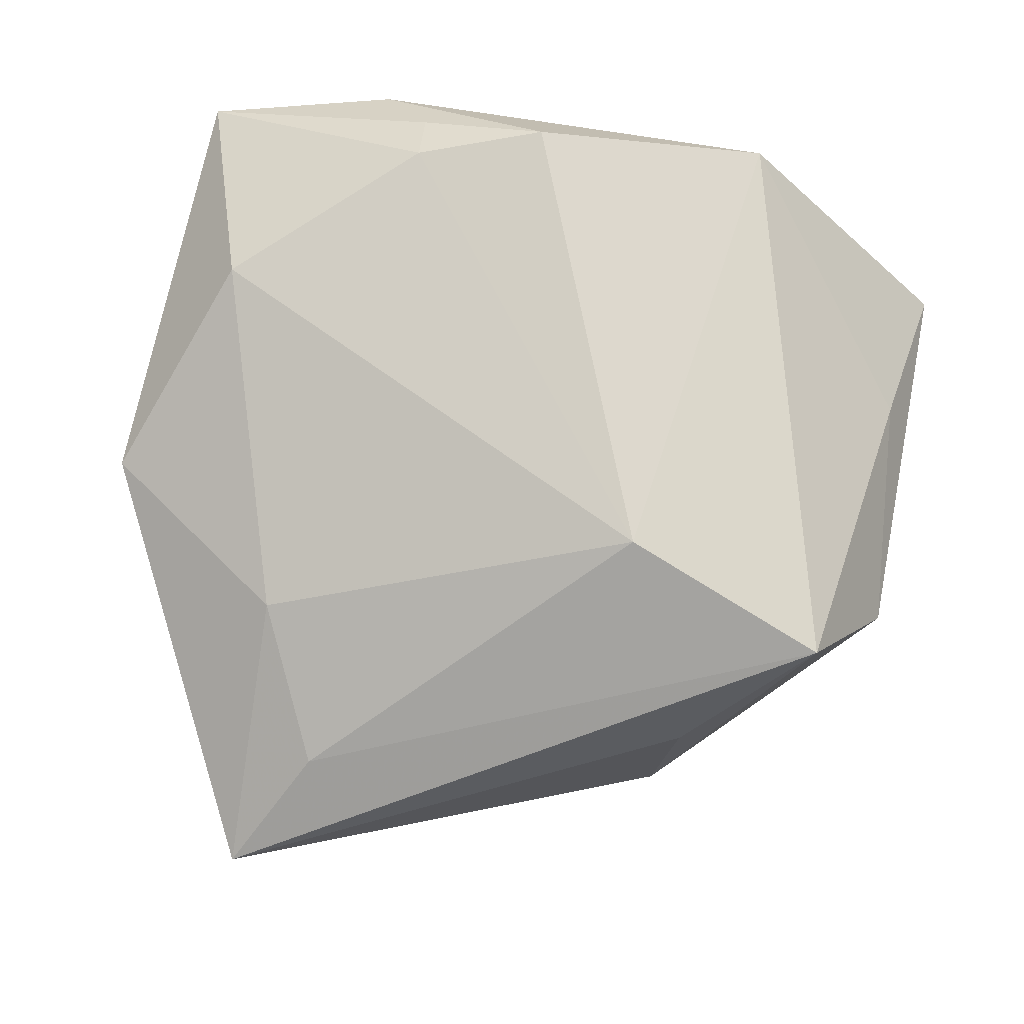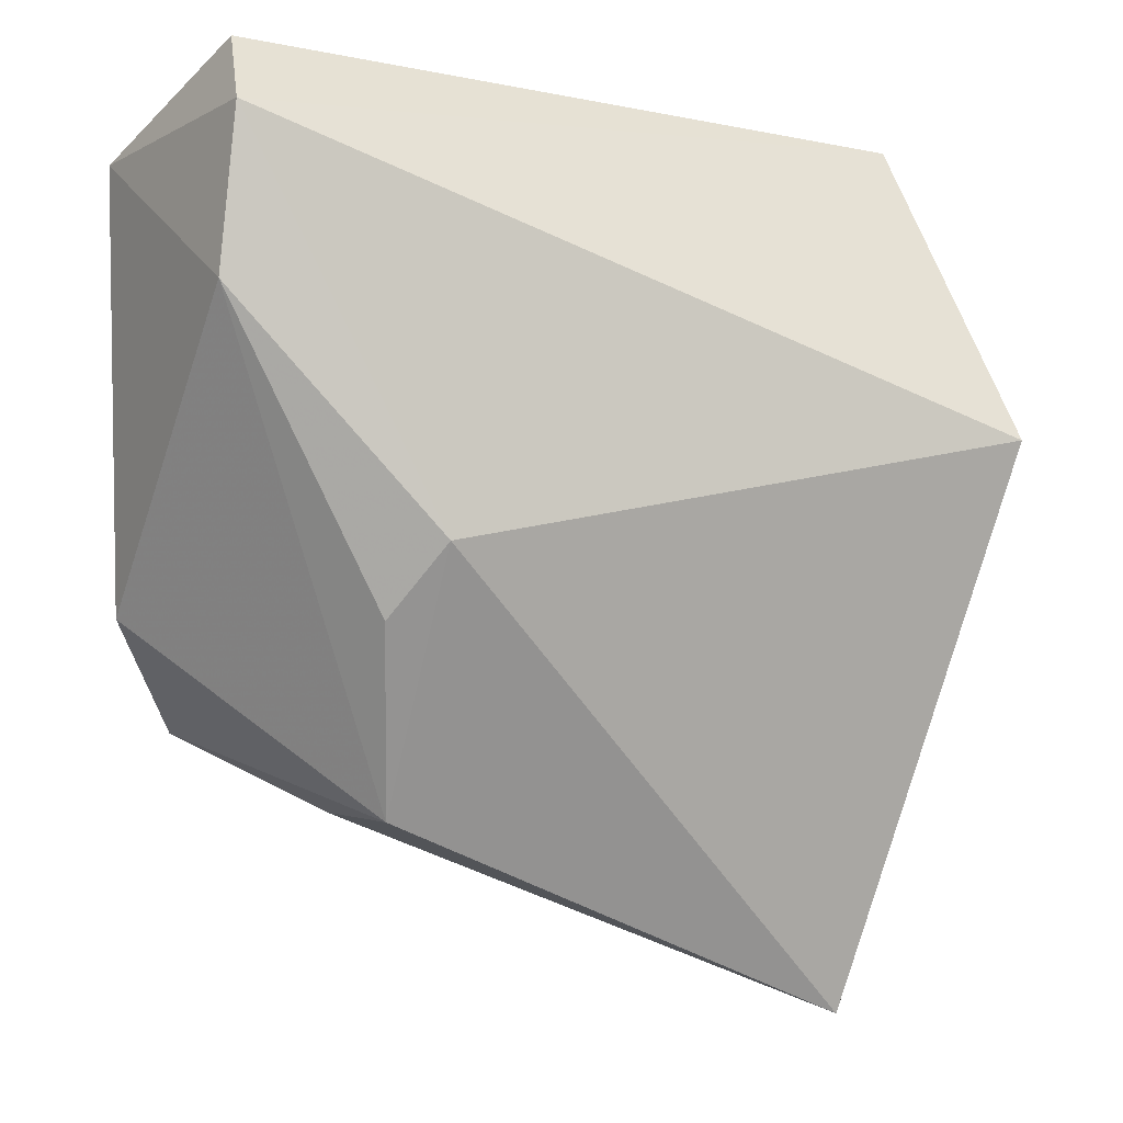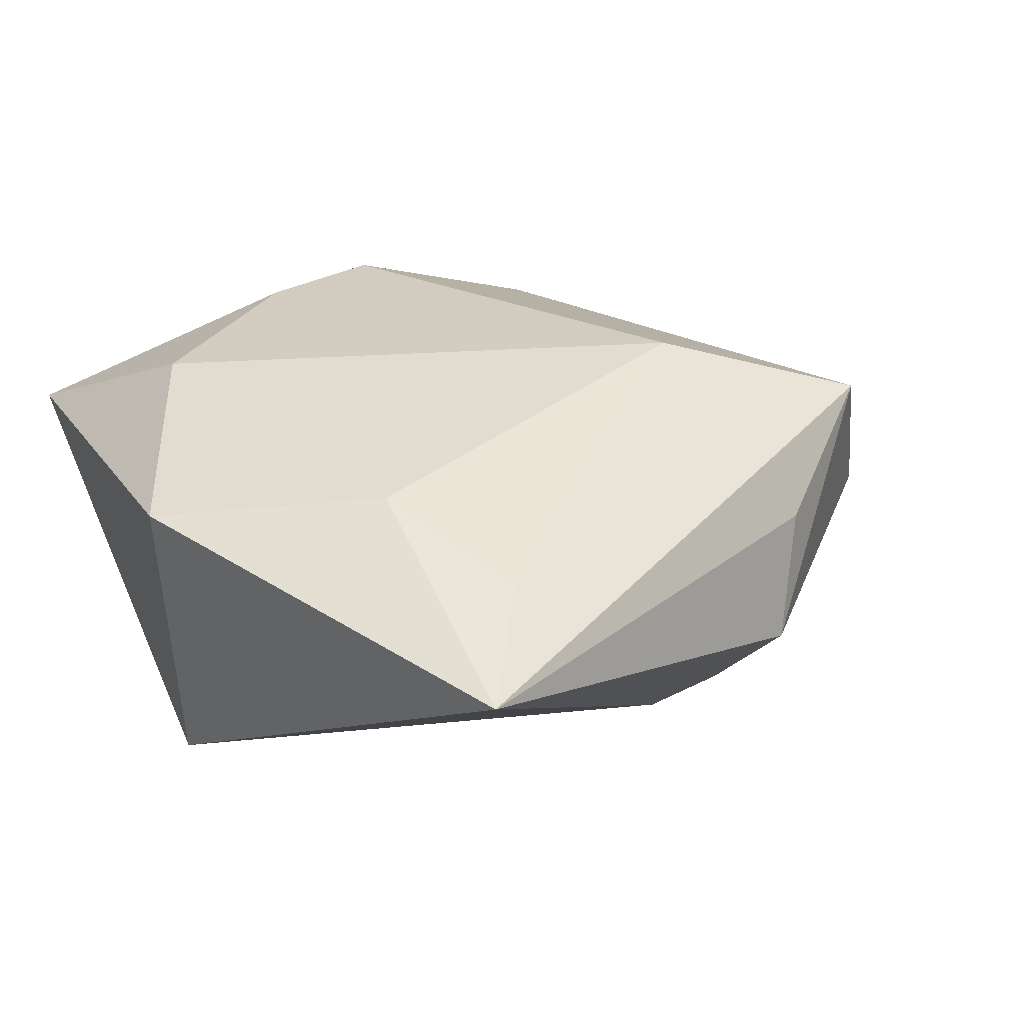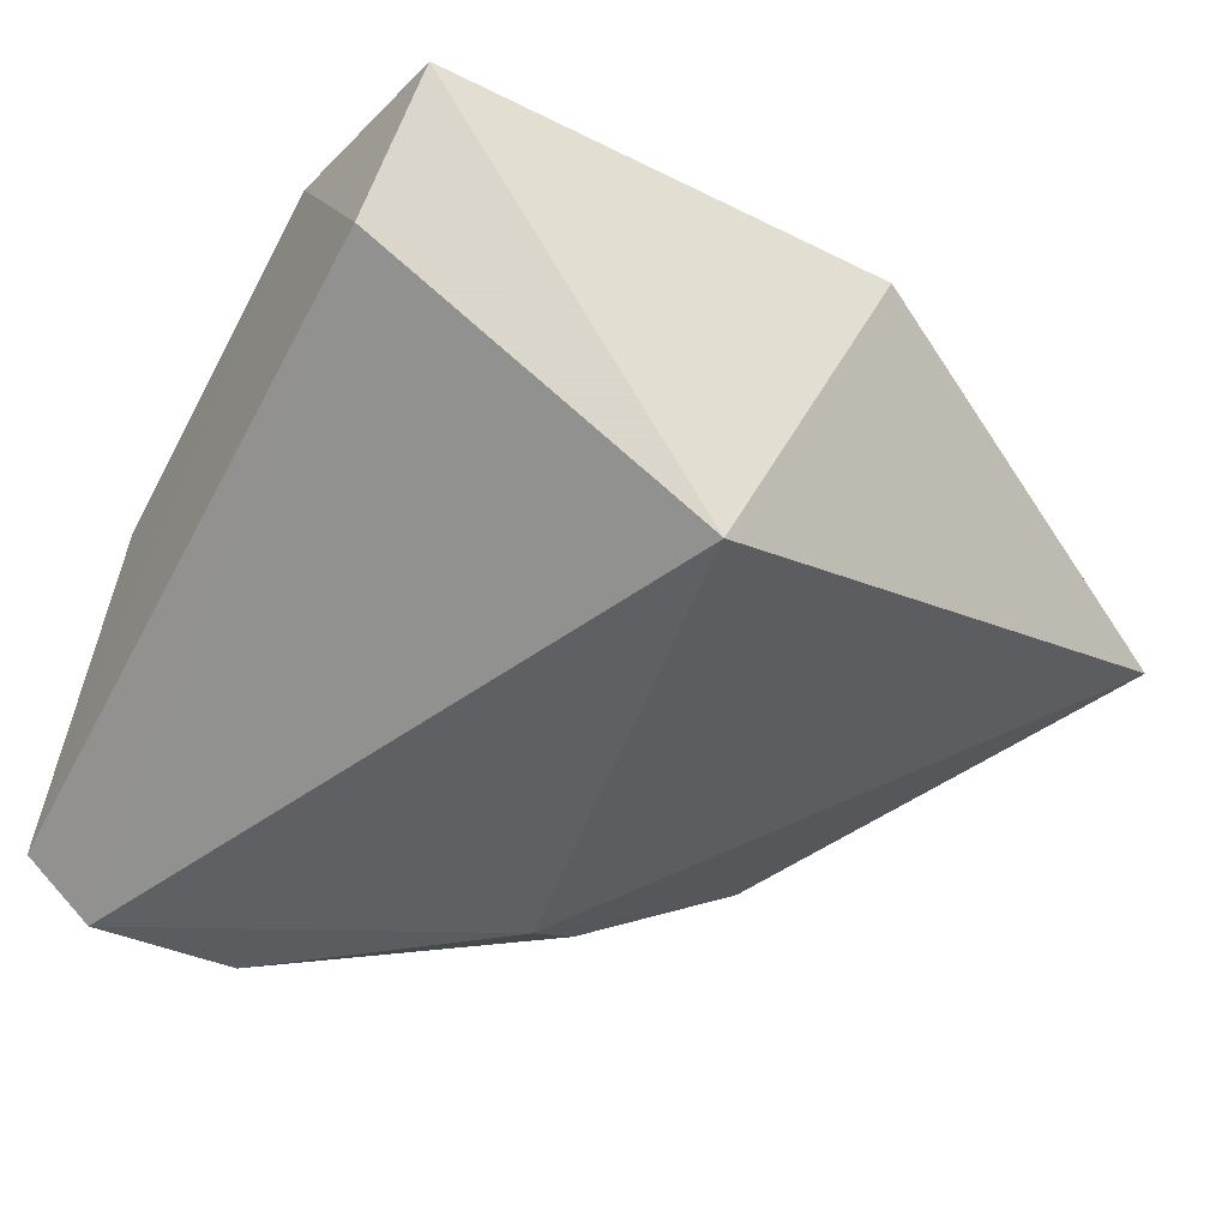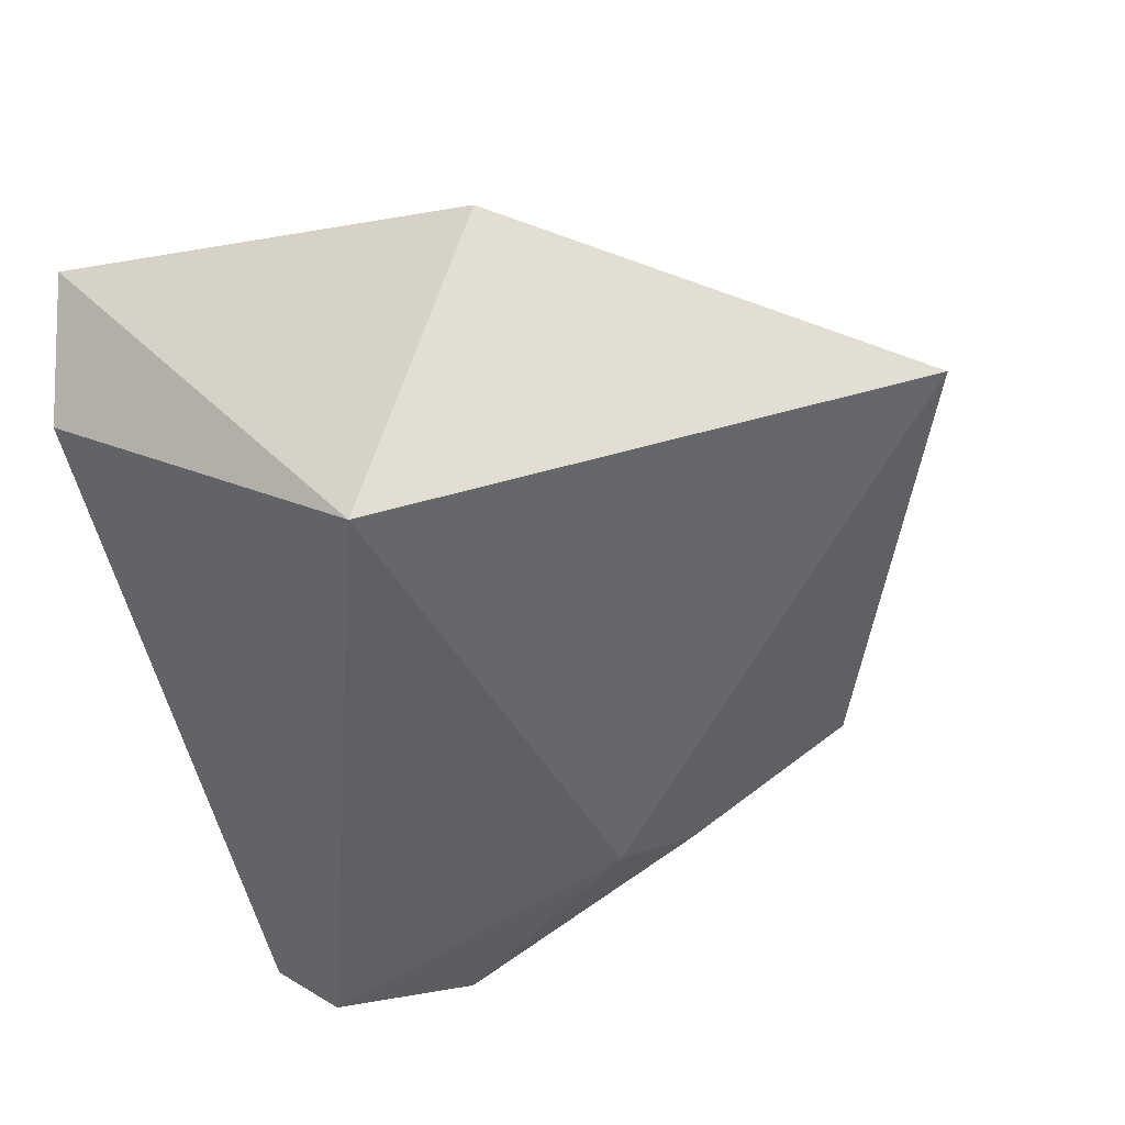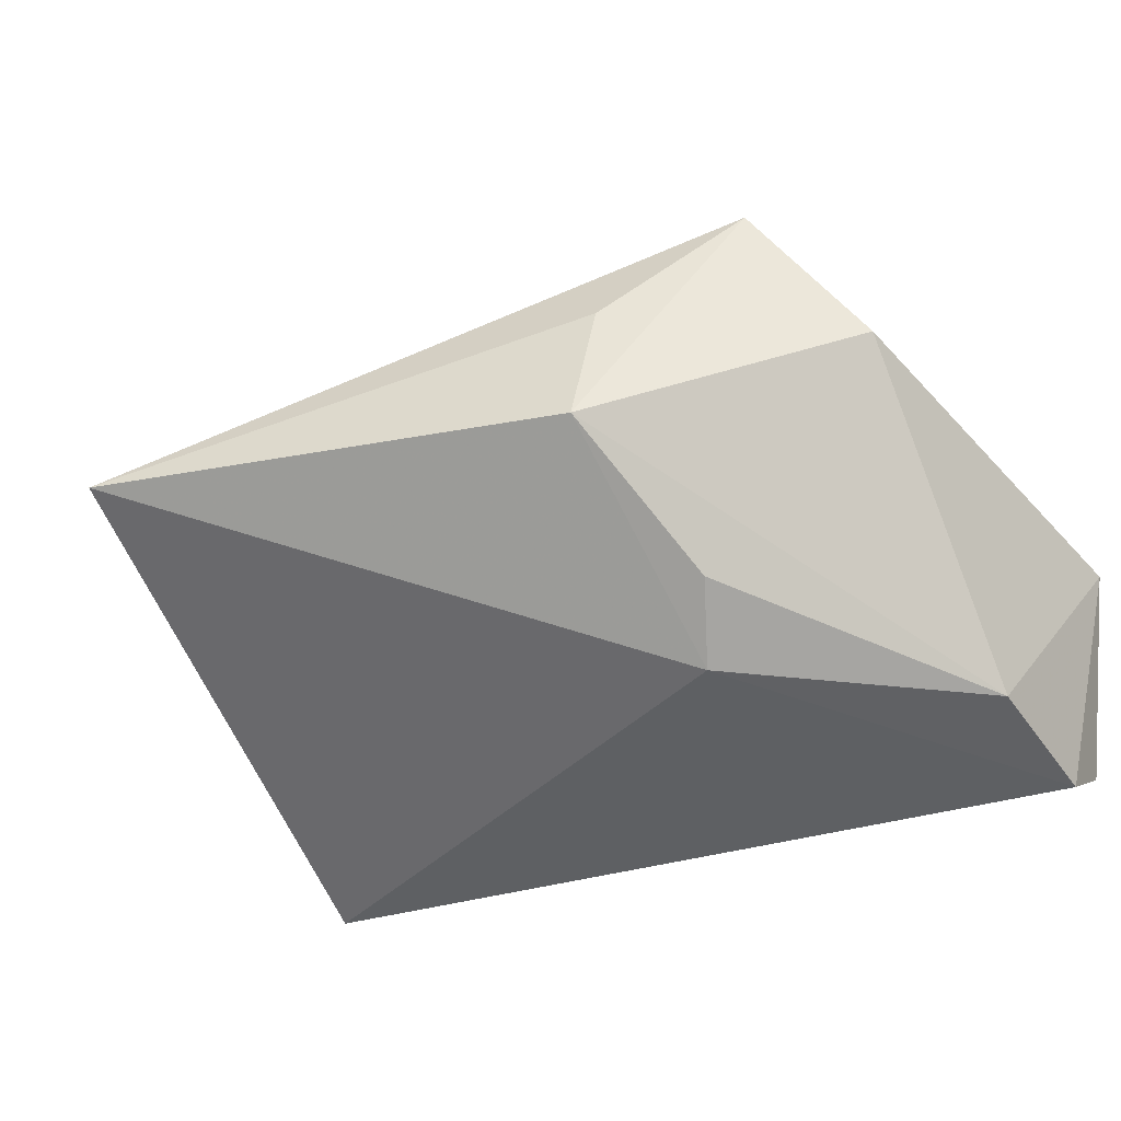
<metadata>
{"format":"obj","ext":"obj","renderer":"f3d","projection":"perspective","resolution":1024,"background":"white","views":[{"elev":67.7,"azim":9.3,"up":"+Z"},{"elev":-6.1,"azim":161.5,"up":"+Y"},{"elev":12.1,"azim":-28.0,"up":"+Z"},{"elev":-42.4,"azim":-118.7,"up":"+Z"},{"elev":-43.0,"azim":-75.3,"up":"+Z"},{"elev":-42.6,"azim":37.1,"up":"+Z"}]}
</metadata>
<code>
v 0.0189 0.03792 0.008044
v 0.02566 -0.02045 -0.02133
v -0.03974 0.007887 0.02199
v -0.0033 0.02872 0.03106
v -0.04826 0.03486 0.01475
v -0.05119 -0.01482 0.007452
v 0.03969 -0.03002 0.01855
v 0.04224 0.02946 -0.0267
v 0.0416 0.03749 -0.02048
v 0.02263 -0.04005 -0.01061
v -0.01838 0.02485 0.02832
v -0.01871 0.03097 0.02576
v -0.02516 0.03792 0.0189
v -0.03884 0.03723 -0.000404
v -0.02013 -0.04888 0.002648
v 0.04352 0.0119 -0.02549
v 0.01591 -0.02186 0.02473
v 0.05019 0.02877 0.0007352
v -0.02814 -0.03204 0.01057
v 0.02437 0.03346 0.02557
v 0.04637 0.008591 0.008001
v -0.02862 -0.06043 -0.007382
v 0.02521 -0.03884 0.004364
v -0.04198 5.47e-05 -0.0267
v 0.02053 -0.01285 -0.0267
v 0.04815 -0.01882 0.003789
f 24 22 6
f 6 22 19
f 4 20 13
f 22 7 15
f 15 19 22
f 7 20 17
f 17 20 4
f 17 15 7
f 19 15 17
f 7 10 26
f 23 7 22
f 22 10 23
f 23 10 7
f 9 20 18
f 22 24 25
f 25 10 22
f 18 20 21
f 21 20 7
f 21 26 18
f 7 26 21
f 13 9 14
f 1 13 20
f 20 9 1
f 1 9 13
f 18 26 16
f 16 26 10
f 6 19 3
f 19 17 3
f 13 14 5
f 6 3 5
f 5 24 6
f 5 14 24
f 24 14 8
f 8 14 9
f 8 25 24
f 8 16 25
f 8 9 18
f 18 16 8
f 10 25 2
f 2 16 10
f 25 16 2
f 11 5 3
f 11 17 4
f 11 3 17
f 12 11 4
f 5 11 12
f 4 13 12
f 13 5 12

</code>
